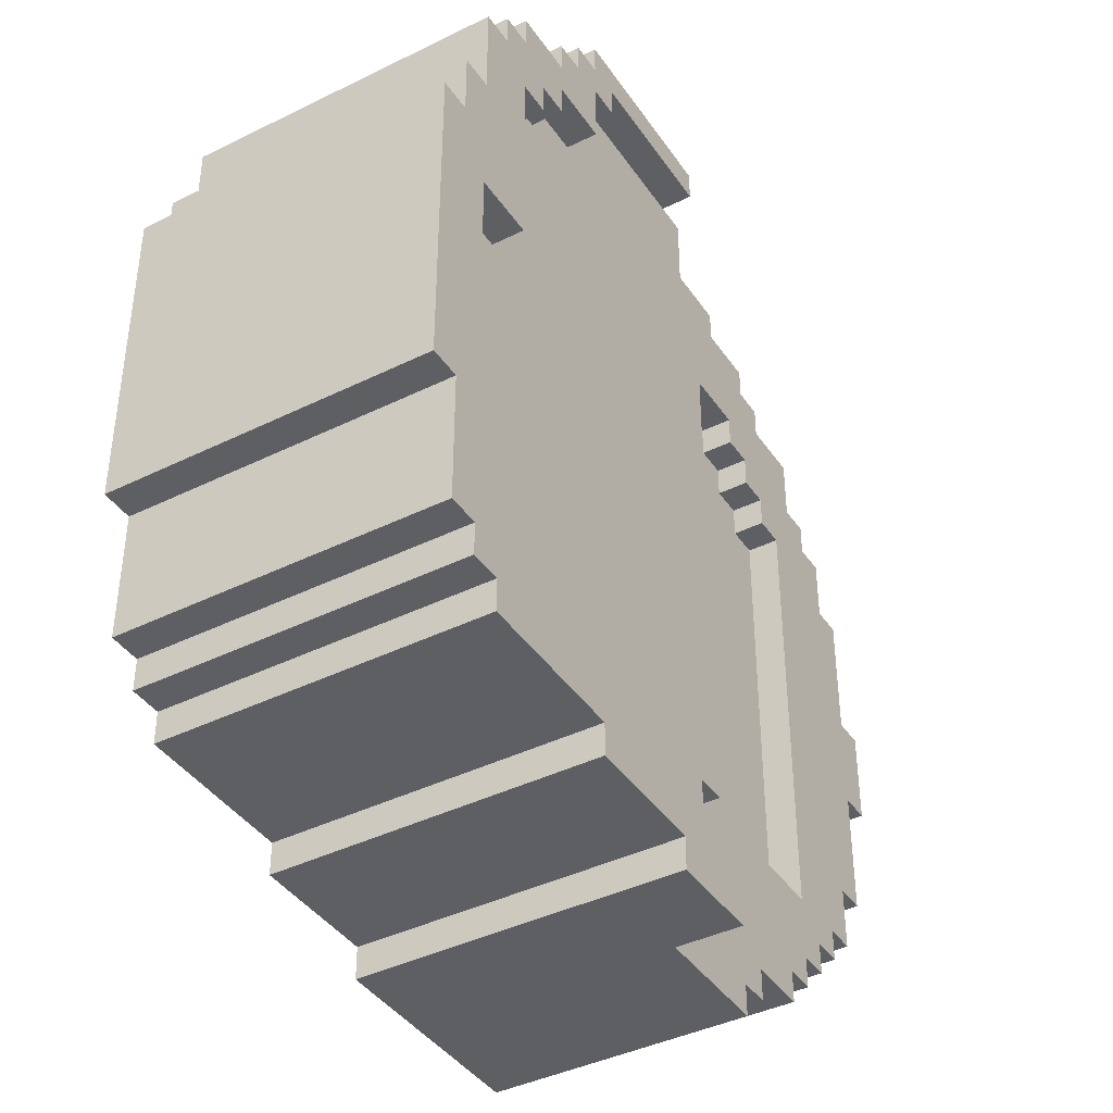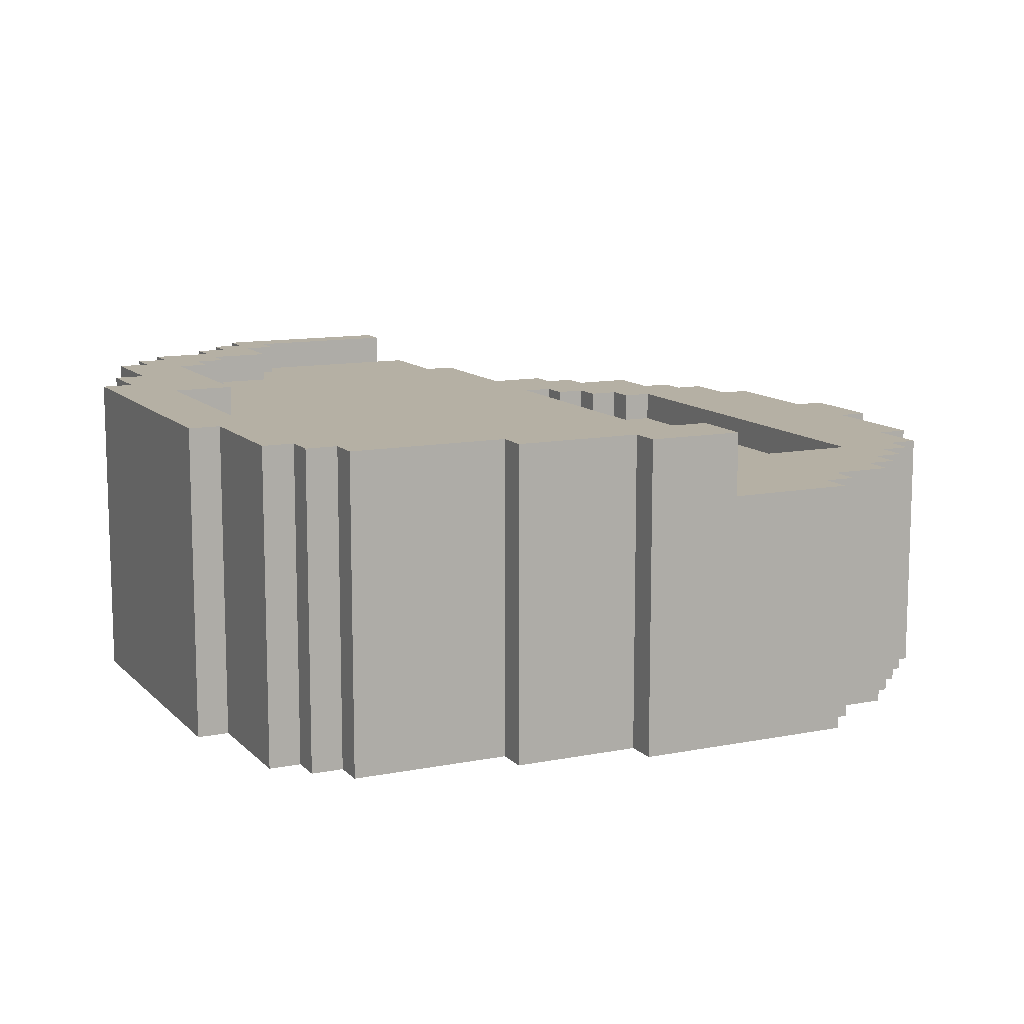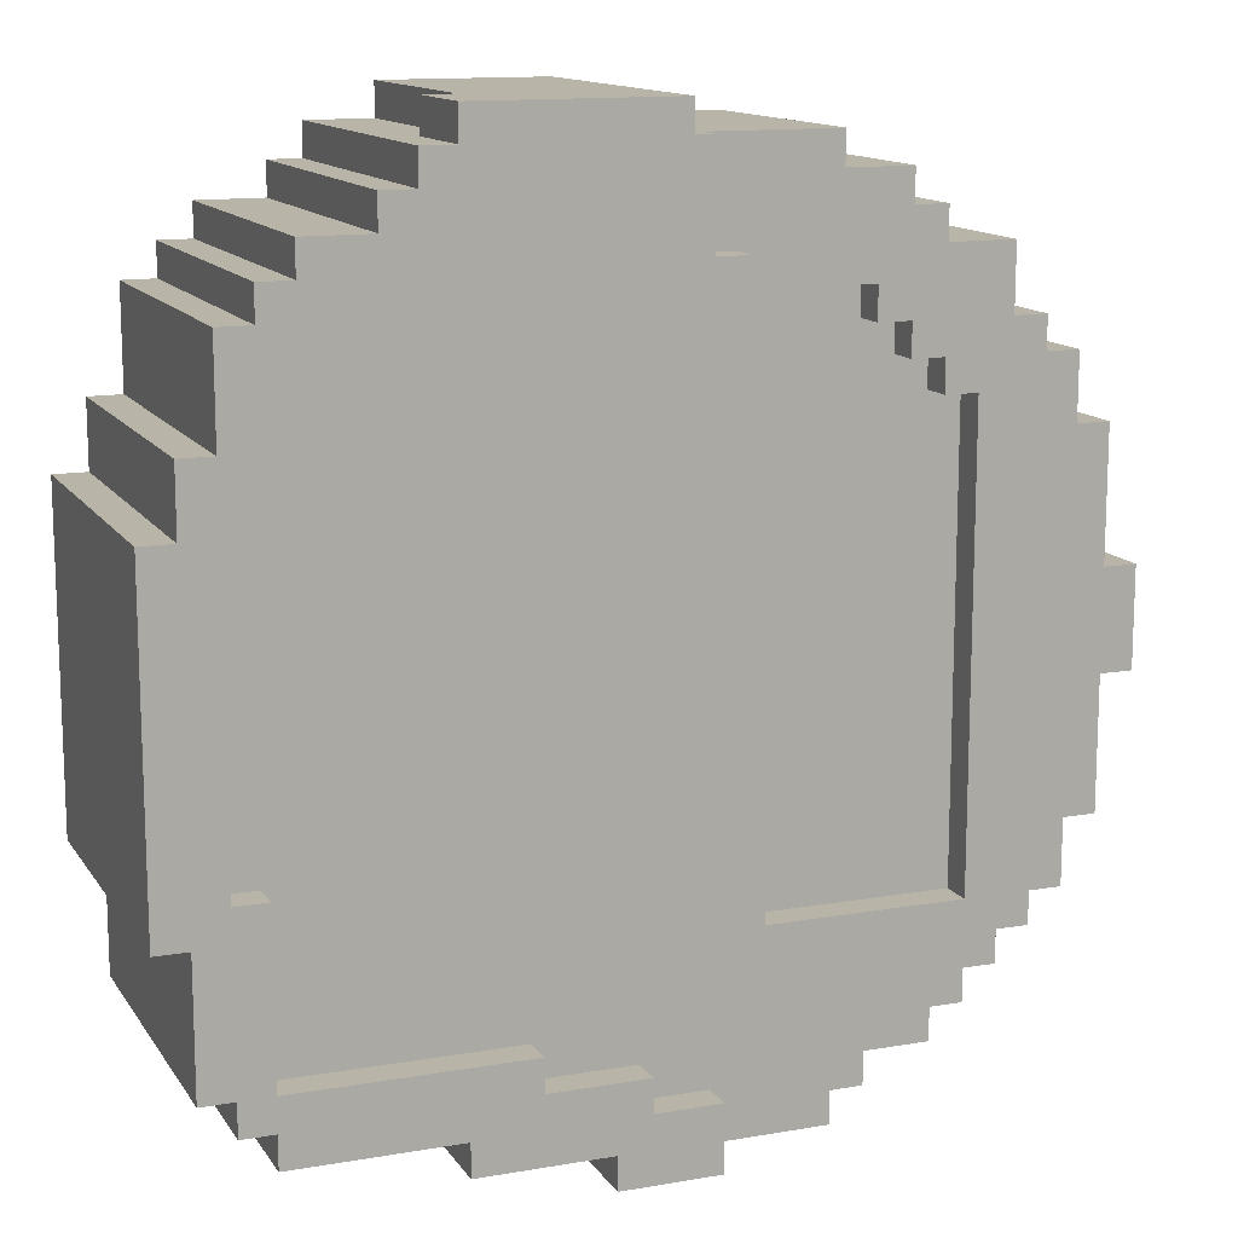
<metadata>
{"format":"obj","ext":"obj","renderer":"f3d","projection":"perspective","resolution":1024,"background":"white","views":[{"elev":-40.7,"azim":121.1,"up":"+Z"},{"elev":11.6,"azim":154.4,"up":"+Y"},{"elev":13.2,"azim":158.5,"up":"+Z"}]}
</metadata>
<code>
o
v -1.5 0 0.2
v -1.5 0 -0.1
v -1.5 0.8 0.2
v -1.5 0.8 -0.1
v -1.4 0 0.6
v -1.4 0 0.2
v -1.4 0 -0.1
v -1.4 0 -0.5
v -1.4 0.8 0.6
v -1.4 0.8 0.2
v -1.4 0.8 -0.1
v -1.4 0.8 -0.5
v -1.3 0 0.8
v -1.3 0 0.6
v -1.3 0 -0.5
v -1.3 0 -0.7
v -1.3 0.8 0.8
v -1.3 0.8 0.6
v -1.3 0.8 -0.5
v -1.3 0.8 -0.7
v -1.2 0 0.9
v -1.2 0 0.8
v -1.2 0 -0.7
v -1.2 0 -0.8
v -1.2 0.8 0.9
v -1.2 0.8 0.8
v -1.2 0.8 -0.7
v -1.2 0.8 -0.8
v -1.1 0 1.1
v -1.1 0 0.9
v -1.1 0 -0.8
v -1.1 0 -0.9
v -1.1 0.8 1.1
v -1.1 0.8 0.9
v -1.1 0.8 -0.8
v -1.1 0.8 -0.9
v -1 0 -0.9
v -1 0 -1
v -1 0.8 -0.9
v -1 0.8 -1
v -0.9 0 1.2
v -0.9 0 1.1
v -0.9 0 -1
v -0.9 0 -1.1
v -0.9 0.8 1.2
v -0.9 0.8 1.1
v -0.9 0.8 -1
v -0.9 0.8 -1.1
v -0.8 0 1.3
v -0.8 0 1.2
v -0.8 0.8 1.3
v -0.8 0.8 1.2
v -0.7 0 -1.1
v -0.7 0 -1.2
v -0.7 0.8 -1.1
v -0.7 0.8 -1.2
v -0.6 0 1.4
v -0.6 0 1.3
v -0.6 0 -1.2
v -0.6 0 -1.3
v -0.6 0.8 1.4
v -0.6 0.8 1.3
v -0.6 0.8 -1.2
v -0.6 0.8 -1.3
v -0.4 0.7 1
v -0.4 0.7 -0.7
v -0.4 0.8 1
v -0.4 0.8 -0.7
v -0.3 0.8 1.1
v -0.3 0.8 -0.8
v -0.3 0.9 1.1
v -0.3 0.9 -0.8
v -0.2 0.8 1.4
v -0.2 0.8 1.1
v -0.2 0.8 -0.8
v -0.2 0.8 -1.3
v -0.2 0.9 1.4
v -0.2 0.9 1.1
v -0.2 0.9 -0.8
v -0.2 0.9 -1.1
v -0.2 1 -1.1
v -0.2 1 -1.3
v -0.1 0 1.5
v -0.1 0 1.4
v -0.1 0.9 1.4
v -0.1 1 1.5
v -0.1 1 1.4
v 0 0.9 -1
v 0 0.9 -1.1
v 0 1 -1
v 0 1 -1.1
v 0.3 0.9 -0.9
v 0.3 0.9 -1
v 0.3 1 -0.9
v 0.3 1 -1
v 0.4 0.9 1.4
v 0.4 0.9 1.3
v 0.4 1 1.4
v 0.4 1 1.3
v 0.5 0.9 1.3
v 0.5 0.9 1.1
v 0.5 1 1.3
v 0.5 1 1.1
v 0.7 0.9 1.1
v 0.7 0.9 1
v 0.7 1 1.1
v 0.7 1 1
v 0.8 0.9 1
v 0.8 0.9 0.9
v 0.8 1 1
v 0.8 1 0.9
v 0.9 0.9 0.9
v 0.9 0.9 0.3
v 0.9 1 0.9
v 0.9 1 0.3
v 1 0.9 -0.4
v 1 0.9 -0.9
v 1 1 -0.4
v 1 1 -0.9
v 1.1 0.9 0.3
v 1.1 0.9 -0.4
v 1.1 1 0.3
v 1.1 1 -0.4
v -1 0.7 0.7
v -1 0.7 -0.7
v -1 0.8 0.7
v -1 0.8 -0.7
v -0.9 0.7 0.8
v -0.9 0.7 0.7
v -0.9 0.8 0.8
v -0.9 0.8 0.7
v -0.8 0.7 0.9
v -0.8 0.7 0.8
v -0.8 0.8 0.9
v -0.8 0.8 0.8
v -0.7 0.7 1
v -0.7 0.7 0.9
v -0.7 0.8 1
v -0.7 0.8 0.9
v 0.1 0 -1.2
v 0.1 0 -1.3
v 0.1 1 -1.2
v 0.1 1 -1.3
v 0.4 0 1.5
v 0.4 0 1.4
v 0.4 0.7 1.5
v 0.4 0.7 1.4
v 0.5 0 -1.1
v 0.5 0 -1.2
v 0.5 0.7 1.5
v 0.5 0.7 1.4
v 0.5 1 1.5
v 0.5 1 1.4
v 0.5 1 -1.1
v 0.5 1 -1.2
v 0.6 0 1.4
v 0.6 0 1.3
v 0.6 1 1.4
v 0.6 1 1.3
v 0.7 0 1.3
v 0.7 0 1.2
v 0.7 1 1.3
v 0.7 1 1.2
v 0.9 0 1.2
v 0.9 0 1.1
v 0.9 1 1.2
v 0.9 1 1.1
v 1 0 1.1
v 1 0 1
v 1 0 -1
v 1 0 -1.1
v 1 1 1.1
v 1 1 1
v 1 1 -1
v 1 1 -1.1
v 1.1 0 1
v 1.1 0 0.7
v 1.1 0 -0.9
v 1.1 0 -1
v 1.1 1 1
v 1.1 1 0.7
v 1.1 1 -0.9
v 1.1 1 -1
v 1.2 0 0.7
v 1.2 0 0.5
v 1.2 0 -0.5
v 1.2 0 -0.9
v 1.2 1 0.7
v 1.2 1 0.5
v 1.2 1 -0.5
v 1.2 1 -0.9
v 1.3 0 0.5
v 1.3 0 -0.5
v 1.3 1 0.5
v 1.3 1 -0.5
v -0.1 0 1.5
v -0.1 1 1.5
v 0.4 0 1.5
v 0.4 0.7 1.5
v 0.5 0.7 1.5
v 0.5 1 1.5
v -0.6 0 1.4
v -0.6 0.8 1.4
v -0.2 0.8 1.4
v -0.2 0.9 1.4
v -0.1 0 1.4
v -0.1 0.9 1.4
v 0.4 0 1.4
v 0.4 0.7 1.4
v 0.5 0.7 1.4
v 0.5 1 1.4
v 0.6 0 1.4
v 0.6 1 1.4
v -0.8 0 1.3
v -0.8 0.8 1.3
v -0.6 0 1.3
v -0.6 0.8 1.3
v 0.6 0 1.3
v 0.6 1 1.3
v 0.7 0 1.3
v 0.7 1 1.3
v -0.9 0 1.2
v -0.9 0.8 1.2
v -0.8 0 1.2
v -0.8 0.8 1.2
v 0.7 0 1.2
v 0.7 1 1.2
v 0.9 0 1.2
v 0.9 1 1.2
v -1.1 0 1.1
v -1.1 0.8 1.1
v -0.9 0 1.1
v -0.9 0.8 1.1
v -0.3 0.8 1.1
v -0.3 0.9 1.1
v -0.2 0.8 1.1
v -0.2 0.9 1.1
v 0.9 0 1.1
v 0.9 1 1.1
v 1 0 1.1
v 1 1 1.1
v 1 0 1
v 1 1 1
v 1.1 0 1
v 1.1 1 1
v -1.2 0 0.9
v -1.2 0.8 0.9
v -1.1 0 0.9
v -1.1 0.8 0.9
v -1.3 0 0.8
v -1.3 0.8 0.8
v -1.2 0 0.8
v -1.2 0.8 0.8
v 1.1 0 0.7
v 1.1 1 0.7
v 1.2 0 0.7
v 1.2 1 0.7
v -1.4 0 0.6
v -1.4 0.8 0.6
v -1.3 0 0.6
v -1.3 0.8 0.6
v 1.2 0 0.5
v 1.2 1 0.5
v 1.3 0 0.5
v 1.3 1 0.5
v -1.5 0 0.2
v -1.5 0.8 0.2
v -1.4 0 0.2
v -1.4 0.8 0.2
v 1 0.9 -0.4
v 1 1 -0.4
v 1.1 0.9 -0.4
v 1.1 1 -0.4
v -1 0.7 -0.7
v -1 0.8 -0.7
v -0.4 0.7 -0.7
v -0.4 0.8 -0.7
v 0.3 0.9 -0.9
v 0.3 1 -0.9
v 1 0.9 -0.9
v 1 1 -0.9
v 0 0.9 -1
v 0 1 -1
v 0.3 0.9 -1
v 0.3 1 -1
v -0.2 0.9 -1.1
v -0.2 1 -1.1
v 0 0.9 -1.1
v 0 1 -1.1
v -0.1 0.9 1.4
v -0.1 1 1.4
v 0.4 0.9 1.4
v 0.4 1 1.4
v 0.4 0.9 1.3
v 0.4 1 1.3
v 0.5 0.9 1.3
v 0.5 1 1.3
v 0.5 0.9 1.1
v 0.5 1 1.1
v 0.7 0.9 1.1
v 0.7 1 1.1
v -0.7 0.7 1
v -0.7 0.8 1
v -0.4 0.7 1
v -0.4 0.8 1
v 0.7 0.9 1
v 0.7 1 1
v 0.8 0.9 1
v 0.8 1 1
v -0.8 0.7 0.9
v -0.8 0.8 0.9
v -0.7 0.7 0.9
v -0.7 0.8 0.9
v 0.8 0.9 0.9
v 0.8 1 0.9
v 0.9 0.9 0.9
v 0.9 1 0.9
v -0.9 0.7 0.8
v -0.9 0.8 0.8
v -0.8 0.7 0.8
v -0.8 0.8 0.8
v -1 0.7 0.7
v -1 0.8 0.7
v -0.9 0.7 0.7
v -0.9 0.8 0.7
v 0.9 0.9 0.3
v 0.9 1 0.3
v 1.1 0.9 0.3
v 1.1 1 0.3
v -1.5 0 -0.1
v -1.5 0.8 -0.1
v -1.4 0 -0.1
v -1.4 0.8 -0.1
v -1.4 0 -0.5
v -1.4 0.8 -0.5
v -1.3 0 -0.5
v -1.3 0.8 -0.5
v 1.2 0 -0.5
v 1.2 1 -0.5
v 1.3 0 -0.5
v 1.3 1 -0.5
v -1.3 0 -0.7
v -1.3 0.8 -0.7
v -1.2 0 -0.7
v -1.2 0.8 -0.7
v -1.2 0 -0.8
v -1.2 0.8 -0.8
v -1.1 0 -0.8
v -1.1 0.8 -0.8
v -0.3 0.8 -0.8
v -0.3 0.9 -0.8
v -0.2 0.8 -0.8
v -0.2 0.9 -0.8
v -1.1 0 -0.9
v -1.1 0.8 -0.9
v -1 0 -0.9
v -1 0.8 -0.9
v 1.1 0 -0.9
v 1.1 1 -0.9
v 1.2 0 -0.9
v 1.2 1 -0.9
v -1 0 -1
v -1 0.8 -1
v -0.9 0 -1
v -0.9 0.8 -1
v 1 0 -1
v 1 1 -1
v 1.1 0 -1
v 1.1 1 -1
v -0.9 0 -1.1
v -0.9 0.8 -1.1
v -0.7 0 -1.1
v -0.7 0.8 -1.1
v 0.5 0 -1.1
v 0.5 1 -1.1
v 1 0 -1.1
v 1 1 -1.1
v -0.7 0 -1.2
v -0.7 0.8 -1.2
v -0.6 0 -1.2
v -0.6 0.8 -1.2
v 0.1 0 -1.2
v 0.1 1 -1.2
v 0.5 0 -1.2
v 0.5 1 -1.2
v -0.6 0 -1.3
v -0.6 0.8 -1.3
v -0.2 0.8 -1.3
v -0.2 1 -1.3
v 0.1 0 -1.3
v 0.1 1 -1.3
v -0.1 0 1.5
v 0.4 0 1.5
v -0.6 0 1.4
v -0.1 0 1.4
v 0.4 0 1.4
v 0.6 0 1.4
v -0.8 0 1.3
v -0.6 0 1.3
v 0.6 0 1.3
v 0.7 0 1.3
v -0.9 0 1.2
v -0.8 0 1.2
v 0.7 0 1.2
v 0.9 0 1.2
v -1.1 0 1.1
v -0.9 0 1.1
v 0.9 0 1.1
v 1 0 1.1
v 1 0 1
v 1.1 0 1
v -1.2 0 0.9
v -1.1 0 0.9
v -1.3 0 0.8
v -1.2 0 0.8
v 1.1 0 0.7
v 1.2 0 0.7
v -1.4 0 0.6
v -1.3 0 0.6
v 1.2 0 0.5
v 1.3 0 0.5
v -1.5 0 0.2
v -1.4 0 0.2
v -1.5 0 -0.1
v -1.4 0 -0.1
v -1.4 0 -0.5
v -1.3 0 -0.5
v 1.2 0 -0.5
v 1.3 0 -0.5
v -1.3 0 -0.7
v -1.2 0 -0.7
v -1.2 0 -0.8
v -1.1 0 -0.8
v -1.1 0 -0.9
v -1 0 -0.9
v 1.1 0 -0.9
v 1.2 0 -0.9
v -1 0 -1
v -0.9 0 -1
v 1 0 -1
v 1.1 0 -1
v -0.9 0 -1.1
v -0.7 0 -1.1
v 0.5 0 -1.1
v 1 0 -1.1
v -0.7 0 -1.2
v -0.6 0 -1.2
v 0.1 0 -1.2
v 0.5 0 -1.2
v -0.6 0 -1.3
v 0.1 0 -1.3
v 0.4 0.7 1.5
v 0.5 0.7 1.5
v 0.4 0.7 1.4
v 0.5 0.7 1.4
v -0.7 0.7 1
v -0.4 0.7 1
v -0.8 0.7 0.9
v -0.7 0.7 0.9
v -0.9 0.7 0.8
v -0.8 0.7 0.8
v -1 0.7 0.7
v -0.9 0.7 0.7
v -1 0.7 -0.7
v -0.4 0.7 -0.7
v -0.6 0.8 1.4
v -0.2 0.8 1.4
v -0.8 0.8 1.3
v -0.6 0.8 1.3
v -0.9 0.8 1.2
v -0.8 0.8 1.2
v -1.1 0.8 1.1
v -0.9 0.8 1.1
v -0.3 0.8 1.1
v -0.2 0.8 1.1
v -0.7 0.8 1
v -0.4 0.8 1
v -1.2 0.8 0.9
v -1.1 0.8 0.9
v -0.8 0.8 0.9
v -0.7 0.8 0.9
v -1.3 0.8 0.8
v -1.2 0.8 0.8
v -0.9 0.8 0.8
v -0.8 0.8 0.8
v -1 0.8 0.7
v -0.9 0.8 0.7
v -1.4 0.8 0.6
v -1.3 0.8 0.6
v -1.5 0.8 0.2
v -1.4 0.8 0.2
v -1.5 0.8 -0.1
v -1.4 0.8 -0.1
v -1.4 0.8 -0.5
v -1.3 0.8 -0.5
v -1.3 0.8 -0.7
v -1.2 0.8 -0.7
v -1 0.8 -0.7
v -0.4 0.8 -0.7
v -1.2 0.8 -0.8
v -1.1 0.8 -0.8
v -0.3 0.8 -0.8
v -0.2 0.8 -0.8
v -1.1 0.8 -0.9
v -1 0.8 -0.9
v -1 0.8 -1
v -0.9 0.8 -1
v -0.9 0.8 -1.1
v -0.7 0.8 -1.1
v -0.7 0.8 -1.2
v -0.6 0.8 -1.2
v -0.6 0.8 -1.3
v -0.2 0.8 -1.3
v -0.2 0.9 1.4
v -0.1 0.9 1.4
v 0.4 0.9 1.4
v 0.4 0.9 1.3
v 0.5 0.9 1.3
v -0.3 0.9 1.1
v -0.2 0.9 1.1
v 0.5 0.9 1.1
v 0.7 0.9 1.1
v 0.7 0.9 1
v 0.8 0.9 1
v 0.8 0.9 0.9
v 0.9 0.9 0.9
v 0.9 0.9 0.3
v 1.1 0.9 0.3
v 1 0.9 -0.4
v 1.1 0.9 -0.4
v -0.3 0.9 -0.8
v -0.2 0.9 -0.8
v 0.3 0.9 -0.9
v 1 0.9 -0.9
v 0 0.9 -1
v 0.3 0.9 -1
v -0.2 0.9 -1.1
v 0 0.9 -1.1
v -0.1 1 1.5
v 0.5 1 1.5
v -0.1 1 1.4
v 0.4 1 1.4
v 0.5 1 1.4
v 0.6 1 1.4
v 0.4 1 1.3
v 0.5 1 1.3
v 0.6 1 1.3
v 0.7 1 1.3
v 0.7 1 1.2
v 0.9 1 1.2
v 0.5 1 1.1
v 0.7 1 1.1
v 0.9 1 1.1
v 1 1 1.1
v 0.7 1 1
v 0.8 1 1
v 1 1 1
v 1.1 1 1
v 0.8 1 0.9
v 0.9 1 0.9
v 1.1 1 0.7
v 1.2 1 0.7
v 1.2 1 0.5
v 1.3 1 0.5
v 0.9 1 0.3
v 1.1 1 0.3
v 1 1 -0.4
v 1.1 1 -0.4
v 1.2 1 -0.5
v 1.3 1 -0.5
v 0.3 1 -0.9
v 1 1 -0.9
v 1.1 1 -0.9
v 1.2 1 -0.9
v 0 1 -1
v 0.3 1 -1
v 1 1 -1
v 1.1 1 -1
v -0.2 1 -1.1
v 0 1 -1.1
v 0.5 1 -1.1
v 1 1 -1.1
v 0.1 1 -1.2
v 0.5 1 -1.2
v -0.2 1 -1.3
v 0.1 1 -1.3
f 3 2 1
f 4 2 3
f 9 6 5
f 10 6 9
f 11 8 7
f 12 8 11
f 17 14 13
f 18 14 17
f 19 16 15
f 20 16 19
f 25 22 21
f 26 22 25
f 27 24 23
f 28 24 27
f 33 30 29
f 34 30 33
f 35 32 31
f 36 32 35
f 39 38 37
f 40 38 39
f 45 42 41
f 46 42 45
f 47 44 43
f 48 44 47
f 51 50 49
f 52 50 51
f 55 54 53
f 56 54 55
f 61 58 57
f 62 58 61
f 63 60 59
f 64 60 63
f 67 66 65
f 68 66 67
f 71 70 69
f 72 70 71
f 77 74 73
f 78 74 77
f 79 76 75
f 80 76 79
f 81 76 80
f 82 76 81
f 85 84 83
f 86 85 83
f 87 85 86
f 90 89 88
f 91 89 90
f 94 93 92
f 95 93 94
f 98 97 96
f 99 97 98
f 102 101 100
f 103 101 102
f 106 105 104
f 107 105 106
f 110 109 108
f 111 109 110
f 114 113 112
f 115 113 114
f 118 117 116
f 119 117 118
f 122 121 120
f 123 121 122
f 124 125 126
f 126 125 127
f 128 129 130
f 130 129 131
f 132 133 134
f 134 133 135
f 136 137 138
f 138 137 139
f 140 141 142
f 142 141 143
f 144 145 146
f 146 145 147
f 150 151 152
f 152 151 153
f 148 149 154
f 154 149 155
f 156 157 158
f 158 157 159
f 160 161 162
f 162 161 163
f 164 165 166
f 166 165 167
f 168 169 172
f 172 169 173
f 170 171 174
f 174 171 175
f 176 177 180
f 180 177 181
f 178 179 182
f 182 179 183
f 184 185 188
f 188 185 189
f 186 187 190
f 190 187 191
f 192 193 194
f 194 193 195
f 198 197 196
f 199 197 198
f 200 197 199
f 201 197 200
f 204 203 202
f 206 204 202
f 206 205 204
f 207 205 206
f 210 209 208
f 212 210 208
f 212 211 210
f 213 211 212
f 216 215 214
f 217 215 216
f 220 219 218
f 221 219 220
f 224 223 222
f 225 223 224
f 228 227 226
f 229 227 228
f 232 231 230
f 233 231 232
f 236 235 234
f 237 235 236
f 240 239 238
f 241 239 240
f 244 243 242
f 245 243 244
f 248 247 246
f 249 247 248
f 252 251 250
f 253 251 252
f 256 255 254
f 257 255 256
f 260 259 258
f 261 259 260
f 264 263 262
f 265 263 264
f 268 267 266
f 269 267 268
f 272 271 270
f 273 271 272
f 276 275 274
f 277 275 276
f 280 279 278
f 281 279 280
f 284 283 282
f 285 283 284
f 288 287 286
f 289 287 288
f 290 291 292
f 292 291 293
f 294 295 296
f 296 295 297
f 298 299 300
f 300 299 301
f 302 303 304
f 304 303 305
f 306 307 308
f 308 307 309
f 310 311 312
f 312 311 313
f 314 315 316
f 316 315 317
f 318 319 320
f 320 319 321
f 322 323 324
f 324 323 325
f 326 327 328
f 328 327 329
f 330 331 332
f 332 331 333
f 334 335 336
f 336 335 337
f 338 339 340
f 340 339 341
f 342 343 344
f 344 343 345
f 346 347 348
f 348 347 349
f 350 351 352
f 352 351 353
f 354 355 356
f 356 355 357
f 358 359 360
f 360 359 361
f 362 363 364
f 364 363 365
f 366 367 368
f 368 367 369
f 370 371 372
f 372 371 373
f 374 375 376
f 376 375 377
f 378 379 380
f 380 379 381
f 382 383 384
f 384 383 385
f 386 387 388
f 386 388 390
f 388 389 390
f 390 389 391
f 395 393 392
f 396 393 395
f 399 395 394
f 399 397 396
f 399 396 395
f 400 397 399
f 403 399 398
f 403 401 400
f 403 400 399
f 404 401 403
f 407 403 402
f 407 405 404
f 407 404 403
f 408 405 407
f 410 407 406
f 410 409 408
f 410 408 407
f 413 410 406
f 413 411 410
f 415 413 412
f 416 411 413
f 416 415 414
f 416 413 415
f 419 416 414
f 419 417 416
f 420 417 419
f 420 419 418
f 423 420 418
f 423 421 420
f 424 423 422
f 425 421 423
f 425 423 424
f 426 421 425
f 427 421 426
f 428 421 427
f 429 421 428
f 430 428 427
f 431 428 430
f 432 428 431
f 433 428 432
f 434 428 433
f 435 428 434
f 436 428 435
f 437 428 436
f 438 436 435
f 439 436 438
f 440 436 439
f 441 436 440
f 442 440 439
f 443 440 442
f 444 440 443
f 445 440 444
f 446 444 443
f 447 444 446
f 448 444 447
f 449 444 448
f 450 448 447
f 451 448 450
f 454 453 452
f 455 453 454
f 456 457 459
f 458 459 461
f 460 461 463
f 462 463 464
f 459 457 465
f 464 463 465
f 461 459 465
f 463 461 465
f 466 467 469
f 468 469 471
f 470 471 473
f 469 467 474
f 471 469 474
f 473 471 474
f 474 467 475
f 472 473 476
f 473 474 476
f 476 474 477
f 472 476 479
f 479 476 480
f 480 476 481
f 478 479 483
f 479 480 483
f 483 480 484
f 484 480 485
f 482 483 486
f 483 484 486
f 486 484 487
f 482 486 489
f 488 489 491
f 490 491 492
f 491 489 493
f 492 491 493
f 493 489 494
f 489 486 495
f 494 489 495
f 495 486 496
f 496 486 497
f 497 486 498
f 477 474 499
f 497 498 500
f 498 499 500
f 500 499 501
f 499 474 502
f 501 499 502
f 502 503 504
f 501 502 504
f 504 503 505
f 505 503 506
f 506 503 507
f 507 503 508
f 508 503 509
f 509 503 510
f 510 503 511
f 511 503 512
f 512 503 513
f 514 515 517
f 515 516 517
f 514 517 520
f 517 518 520
f 520 518 521
f 519 520 523
f 521 522 523
f 520 521 523
f 523 524 525
f 525 526 527
f 527 528 529
f 529 528 530
f 519 523 531
f 523 525 531
f 527 529 531
f 525 527 531
f 531 529 532
f 532 529 533
f 533 529 534
f 532 533 535
f 535 533 536
f 532 535 537
f 537 535 538
f 539 540 541
f 541 540 542
f 542 540 543
f 543 544 545
f 542 543 545
f 545 544 546
f 546 544 547
f 547 548 549
f 546 547 549
f 546 549 551
f 549 550 551
f 551 550 552
f 552 550 553
f 553 554 555
f 552 553 555
f 555 554 556
f 556 554 557
f 557 558 559
f 556 557 559
f 559 558 560
f 560 558 561
f 561 562 563
f 560 561 565
f 563 564 565
f 561 563 565
f 565 564 566
f 566 564 568
f 568 564 569
f 567 568 569
f 569 564 570
f 567 569 572
f 572 569 573
f 573 569 574
f 571 572 576
f 572 573 576
f 576 573 577
f 577 573 578
f 575 576 580
f 576 577 580
f 580 577 581
f 581 577 582
f 579 580 583
f 580 581 583
f 583 581 584
f 579 583 585
f 585 583 586

</code>
